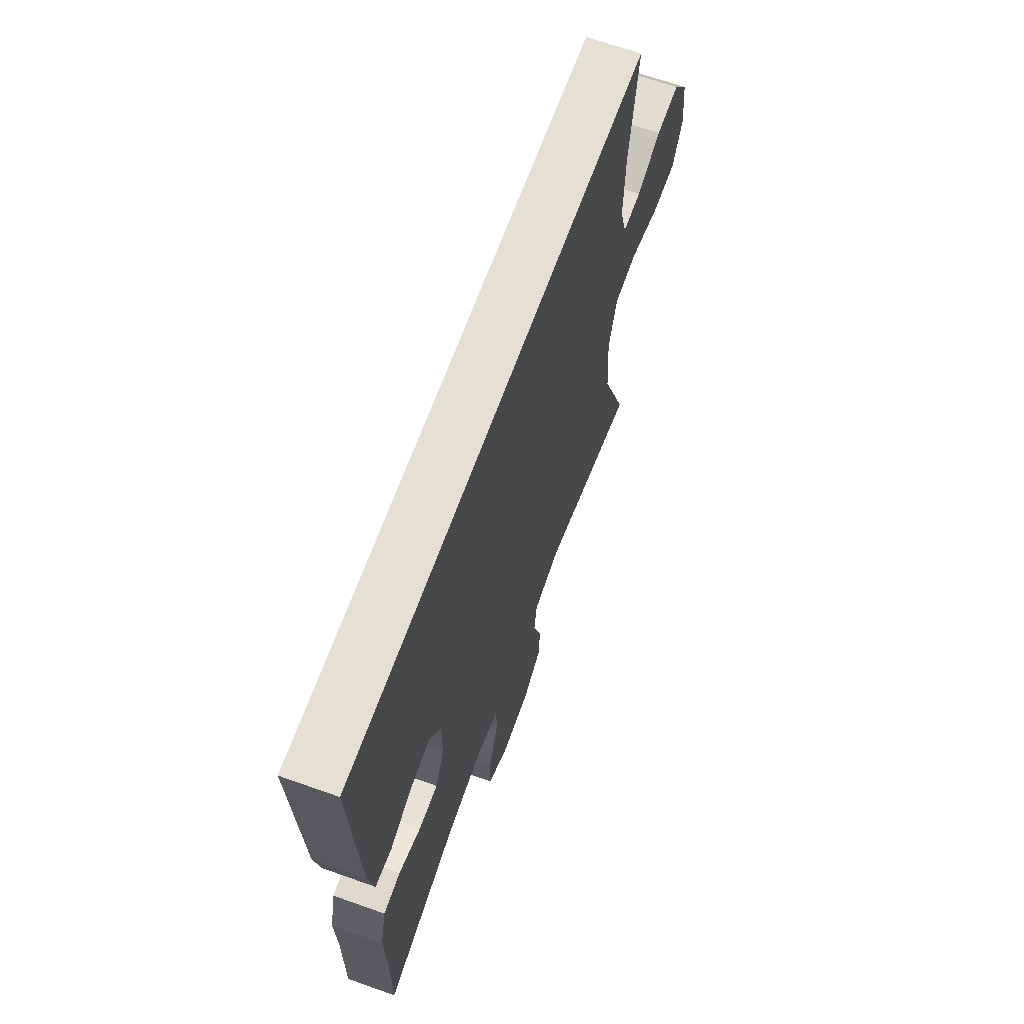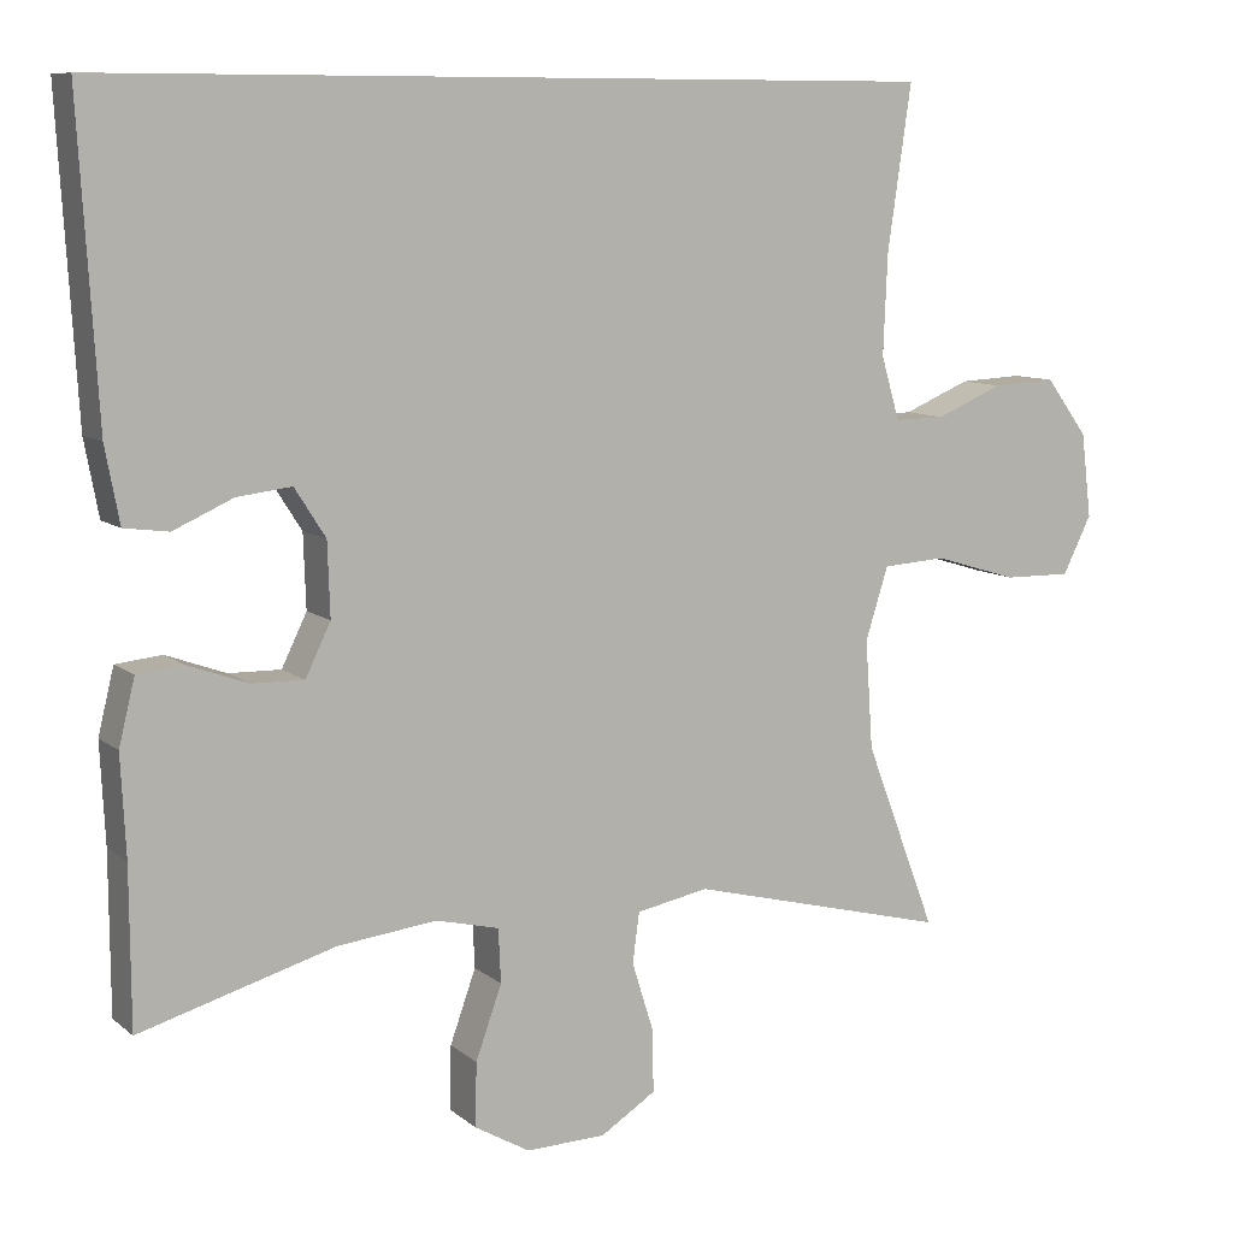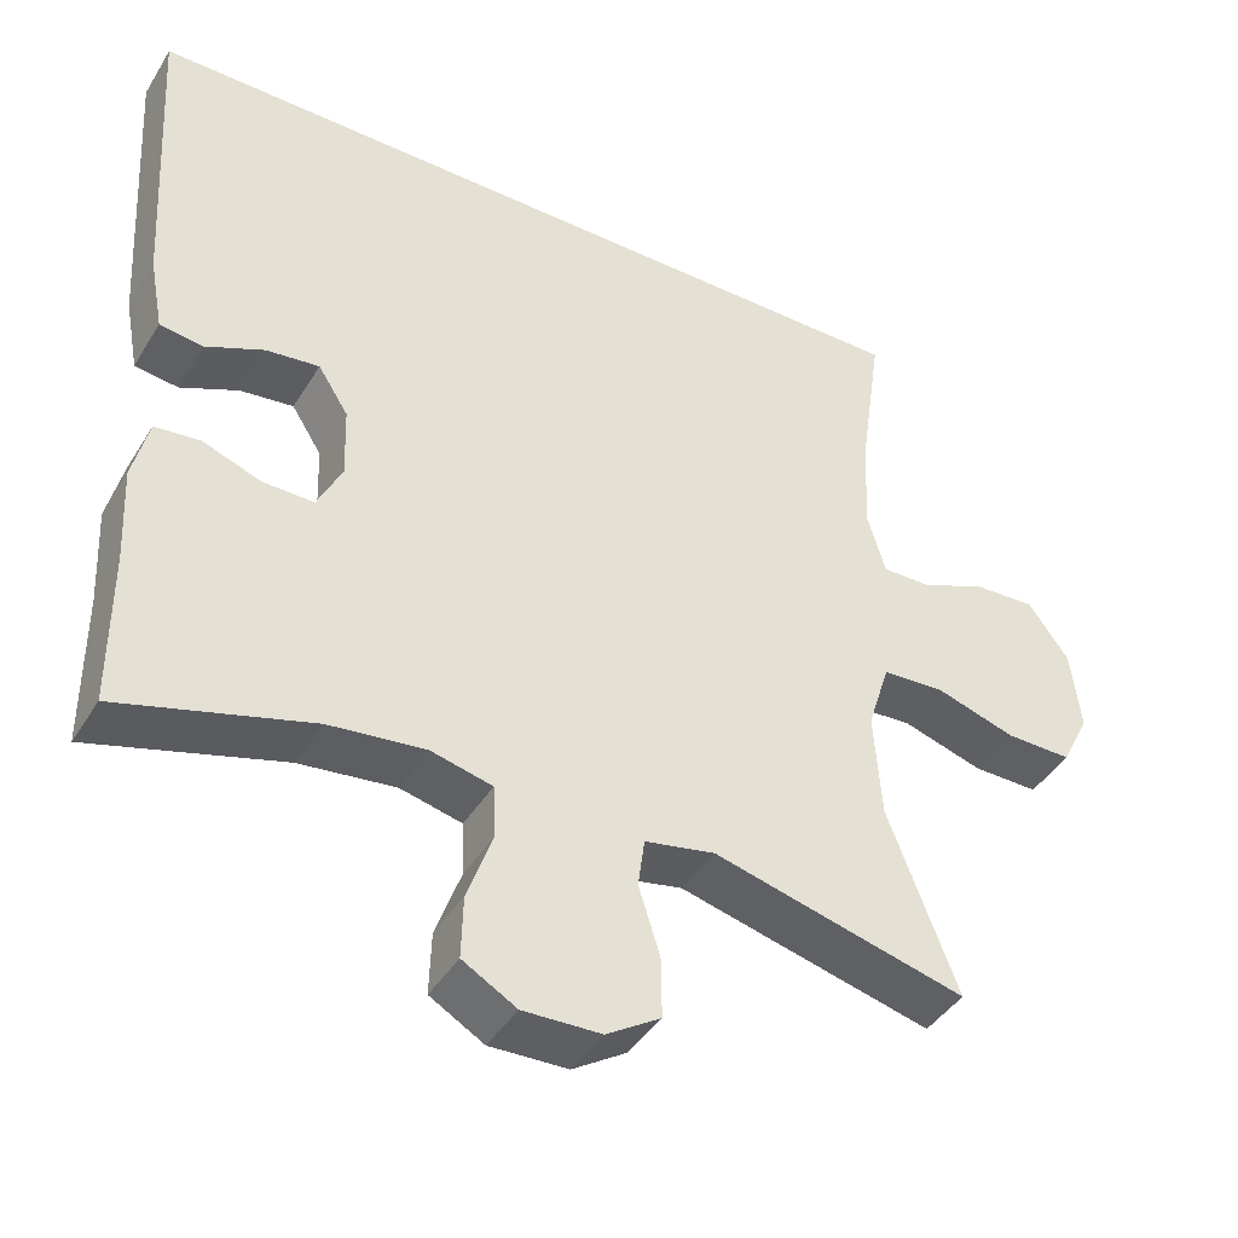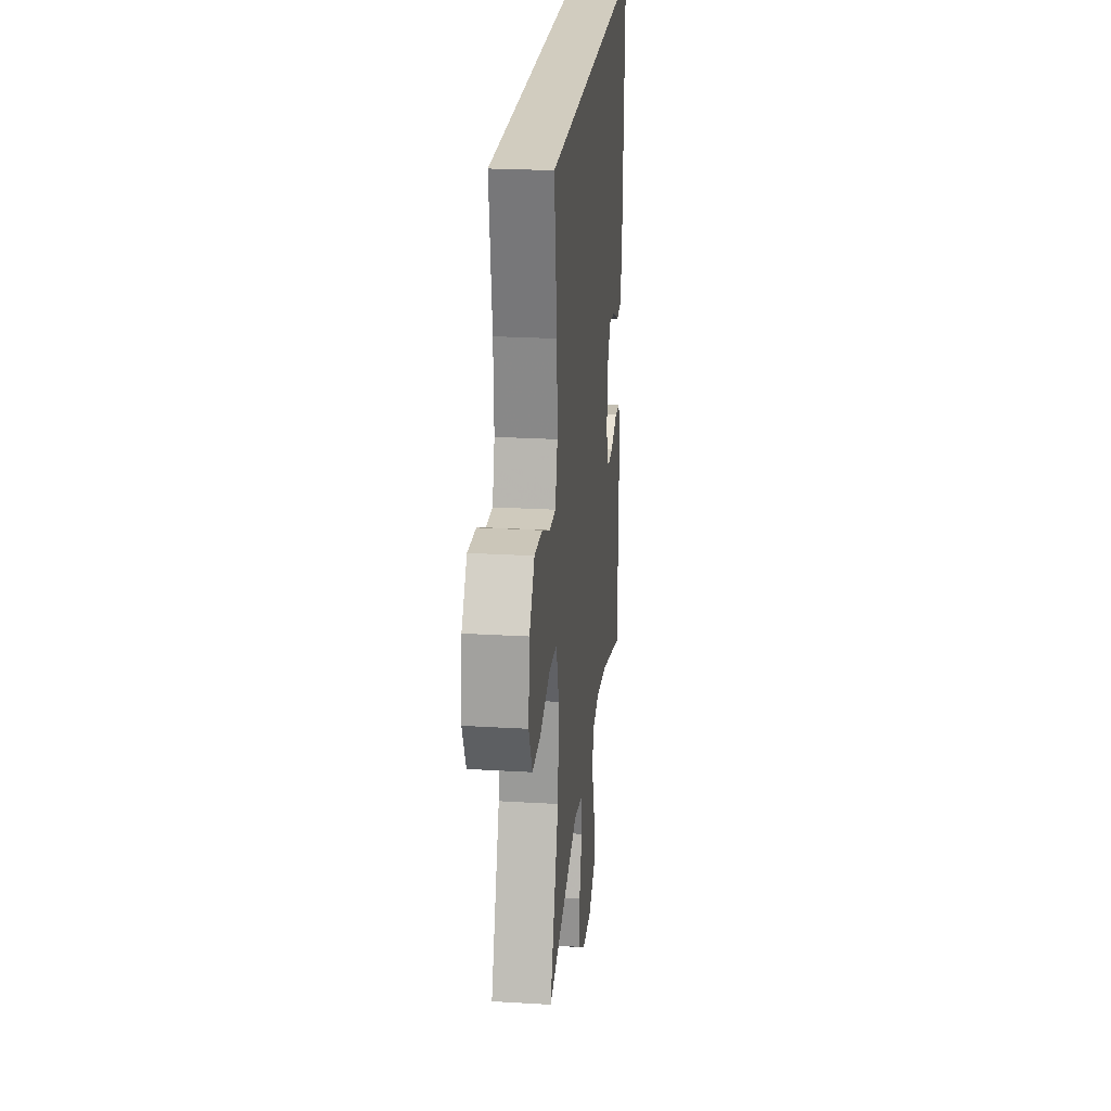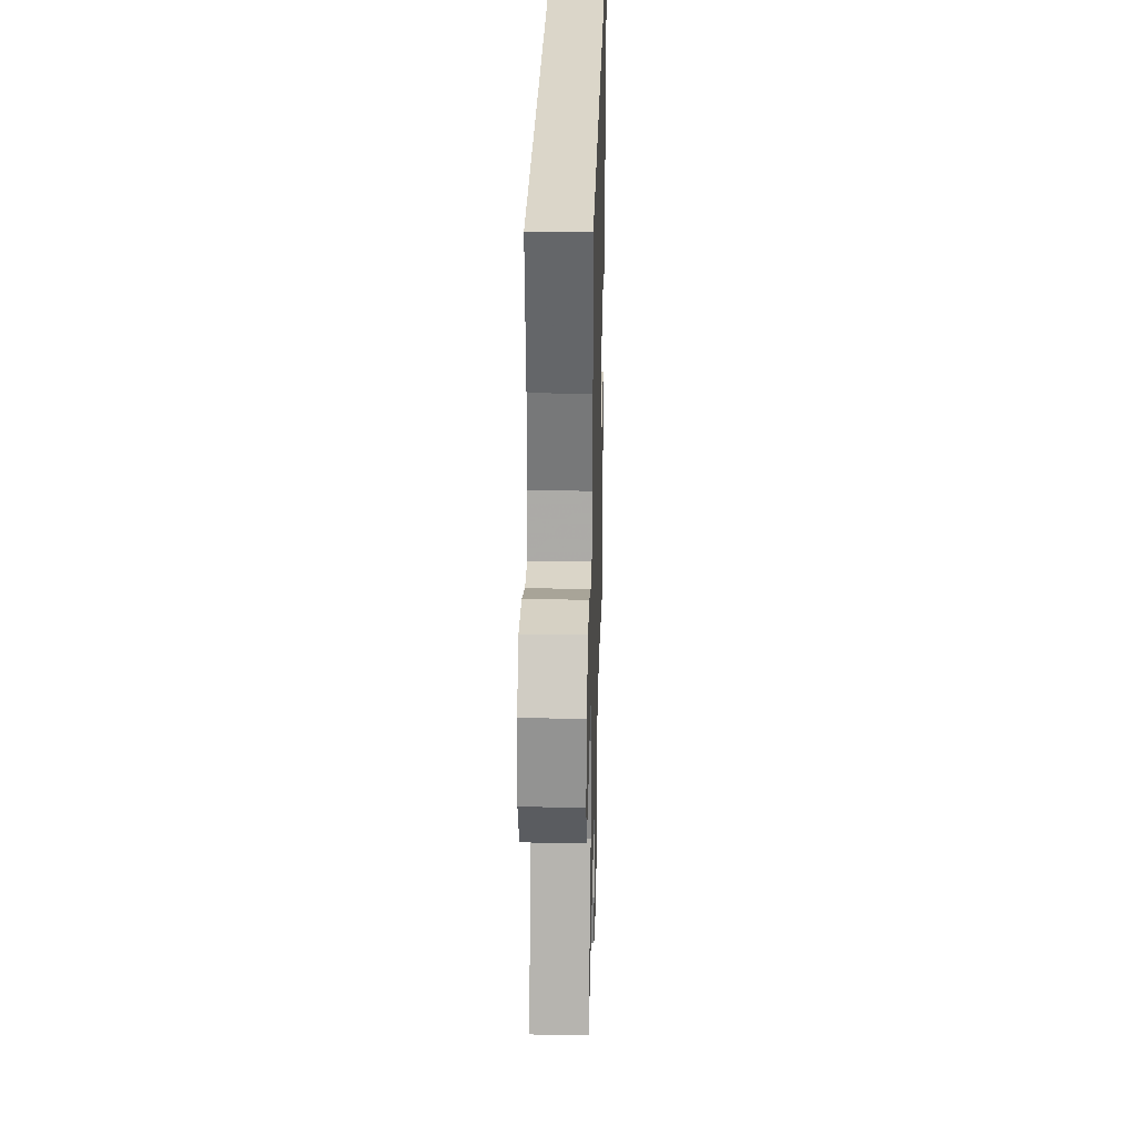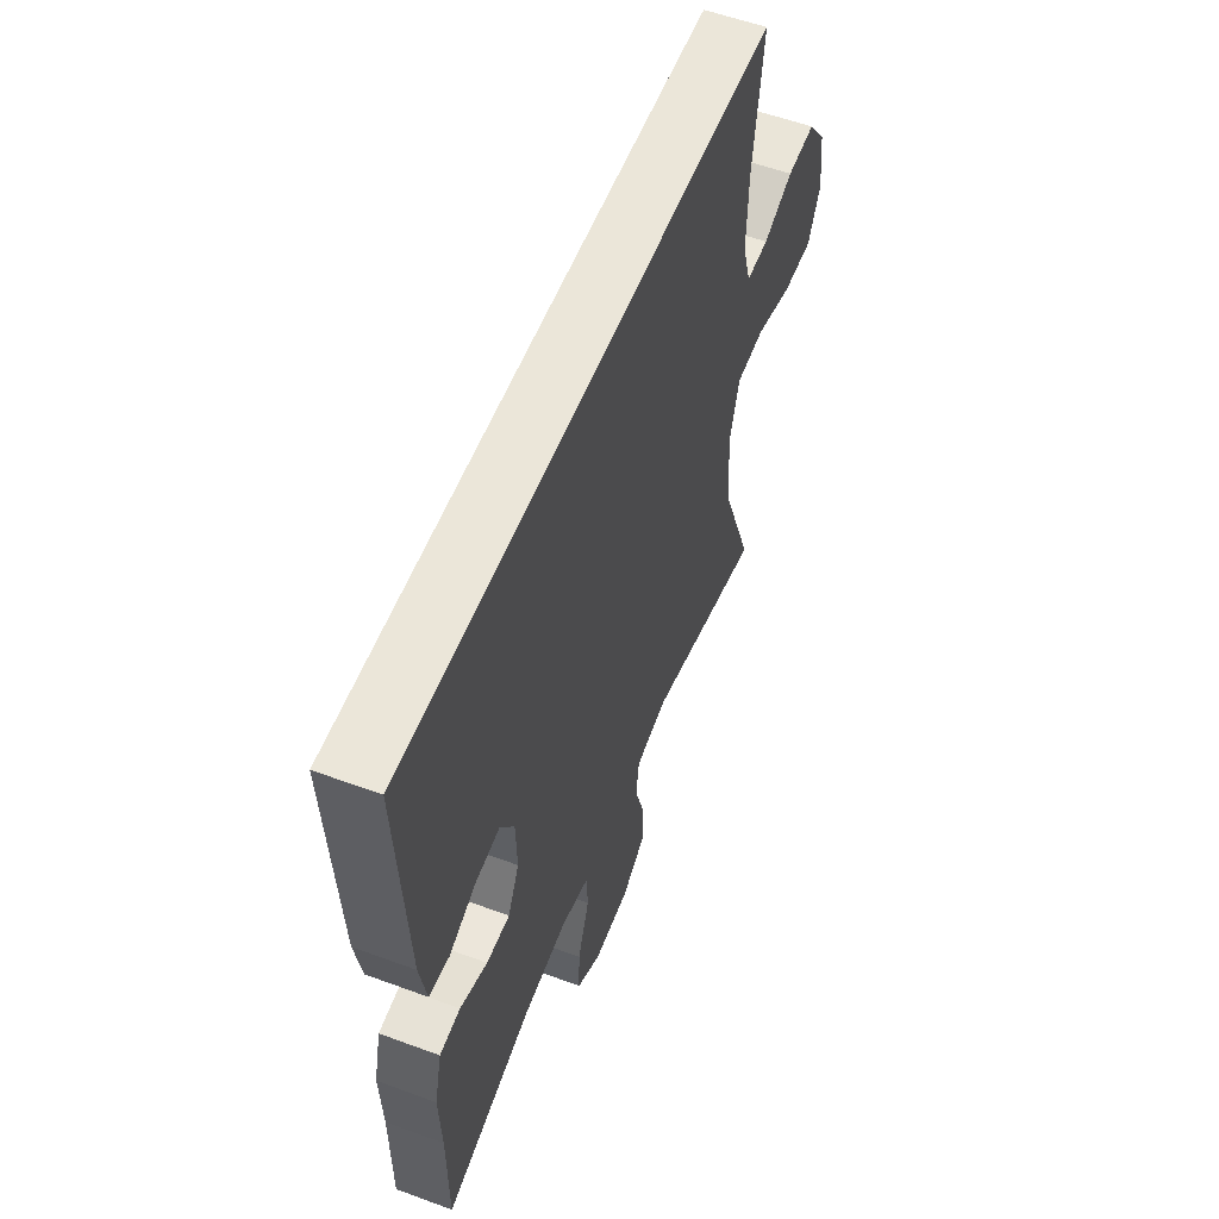
<metadata>
{"format":"obj","ext":"obj","renderer":"f3d","projection":"perspective","resolution":1024,"background":"white","views":[{"elev":65.2,"azim":109.7,"up":"+Z"},{"elev":9.1,"azim":152.6,"up":"+Z"},{"elev":-42.4,"azim":150.7,"up":"+Z"},{"elev":23.8,"azim":-84.3,"up":"+Z"},{"elev":30.0,"azim":-88.5,"up":"+Z"},{"elev":55.9,"azim":111.2,"up":"+Z"}]}
</metadata>
<code>
v 0.5 0.07 -0.5
v 0.267 0.07 -0.432
v 0.149 0.07 -0.418
v 0.074 0.07 -0.436
v 0.071 0.07 -0.5
v 0.102 0.07 -0.587
v 0.104 0.07 -0.663
v 0.038 0.07 -0.701
v -0.057 0.07 -0.698
v -0.123 0.07 -0.656
v -0.122 0.07 -0.582
v -0.096 0.07 -0.499
v -0.104 0.07 -0.439
v -0.19 0.07 -0.422
v -0.5 0.07 -0.5
v -0.415 0.07 -0.277
v -0.406 0.07 -0.147
v -0.433 0.07 -0.061
v -0.509 0.07 -0.056
v -0.608 0.07 -0.086
v -0.689 0.07 -0.087
v -0.723 0.07 -0.018
v -0.711 0.07 0.082
v -0.661 0.07 0.15
v -0.585 0.07 0.146
v -0.505 0.07 0.112
v -0.445 0.07 0.111
v -0.423 0.07 0.186
v -0.428 0.07 0.305
v -0.456 0.07 0.5
v 0.537 0.07 0.5
v 0.515 0.07 0.13
v 0.498 0.07 0.04
v 0.445 0.07 0.033
v 0.374 0.07 0.065
v 0.309 0.07 0.073
v 0.272 0.07 0.015
v 0.269 0.07 -0.073
v 0.299 0.07 -0.135
v 0.361 0.07 -0.134
v 0.433 0.07 -0.108
v 0.488 0.07 -0.114
v 0.507 0.07 -0.192
v 0.501 0.07 -0.311
v 0.5 0 -0.5
v 0.267 0 -0.432
v 0.149 0 -0.418
v 0.074 0 -0.436
v 0.071 0 -0.5
v 0.102 0 -0.587
v 0.104 0 -0.663
v 0.038 0 -0.701
v -0.057 0 -0.698
v -0.123 0 -0.656
v -0.122 0 -0.582
v -0.096 0 -0.499
v -0.104 0 -0.439
v -0.19 0 -0.422
v -0.5 0 -0.5
v -0.415 0 -0.277
v -0.406 0 -0.147
v -0.433 0 -0.061
v -0.509 0 -0.056
v -0.608 0 -0.086
v -0.689 0 -0.087
v -0.723 0 -0.018
v -0.711 0 0.082
v -0.661 0 0.15
v -0.585 0 0.146
v -0.505 0 0.112
v -0.445 0 0.111
v -0.423 0 0.186
v -0.428 0 0.305
v -0.456 0 0.5
v 0.537 0 0.5
v 0.515 0 0.13
v 0.498 0 0.04
v 0.445 0 0.033
v 0.374 0 0.065
v 0.309 0 0.073
v 0.272 0 0.015
v 0.269 0 -0.073
v 0.299 0 -0.135
v 0.361 0 -0.134
v 0.433 0 -0.108
v 0.488 0 -0.114
v 0.507 0 -0.192
v 0.501 0 -0.311
f 42 43 44
f 41 42 44
f 40 41 44
f 44 1 2
f 40 44 2
f 39 40 2
f 38 39 2 3
f 37 38 3 4
f 33 34 35
f 32 33 35
f 31 32 35
f 30 31 35
f 29 30 35 36
f 28 29 36 37
f 24 25 26
f 23 24 26
f 22 23 26
f 21 22 26
f 20 21 26
f 19 20 26
f 18 19 26 27
f 28 37 4
f 27 28 4
f 18 27 4
f 17 18 4
f 10 11 12
f 9 10 12
f 8 9 12
f 7 8 12
f 6 7 12
f 5 6 12
f 5 12 13
f 4 5 13
f 17 4 13
f 16 17 13
f 14 15 16
f 13 14 16
f 88 87 86
f 88 86 85
f 88 85 84
f 46 45 88
f 46 88 84
f 46 84 83
f 47 46 83 82
f 48 47 82 81
f 79 78 77
f 79 77 76
f 79 76 75
f 79 75 74
f 80 79 74 73
f 81 80 73 72
f 70 69 68
f 70 68 67
f 70 67 66
f 70 66 65
f 70 65 64
f 70 64 63
f 71 70 63 62
f 48 81 72
f 48 72 71
f 48 71 62
f 48 62 61
f 56 55 54
f 56 54 53
f 56 53 52
f 56 52 51
f 56 51 50
f 56 50 49
f 57 56 49
f 57 49 48
f 57 48 61
f 57 61 60
f 60 59 58
f 60 58 57
f 1 45 46 2
f 2 46 47 3
f 3 47 48 4
f 4 48 49 5
f 5 49 50 6
f 6 50 51 7
f 7 51 52 8
f 8 52 53 9
f 9 53 54 10
f 10 54 55 11
f 11 55 56 12
f 12 56 57 13
f 13 57 58 14
f 14 58 59 15
f 15 59 60 16
f 16 60 61 17
f 17 61 62 18
f 18 62 63 19
f 19 63 64 20
f 20 64 65 21
f 21 65 66 22
f 22 66 67 23
f 23 67 68 24
f 24 68 69 25
f 25 69 70 26
f 26 70 71 27
f 27 71 72 28
f 28 72 73 29
f 29 73 74 30
f 30 74 75 31
f 31 75 76 32
f 32 76 77 33
f 33 77 78 34
f 34 78 79 35
f 35 79 80 36
f 36 80 81 37
f 37 81 82 38
f 38 82 83 39
f 39 83 84 40
f 40 84 85 41
f 41 85 86 42
f 42 86 87 43
f 43 87 88 44
f 44 88 45 1

</code>
